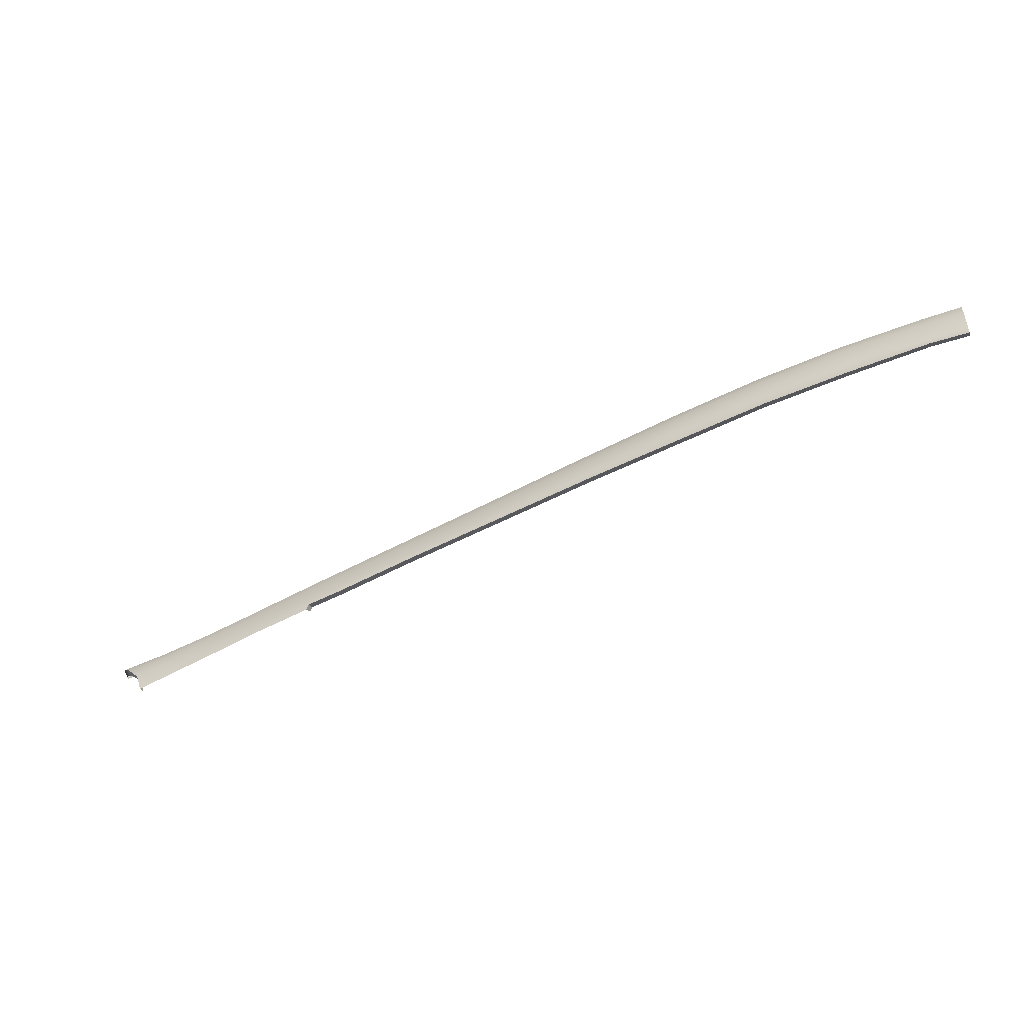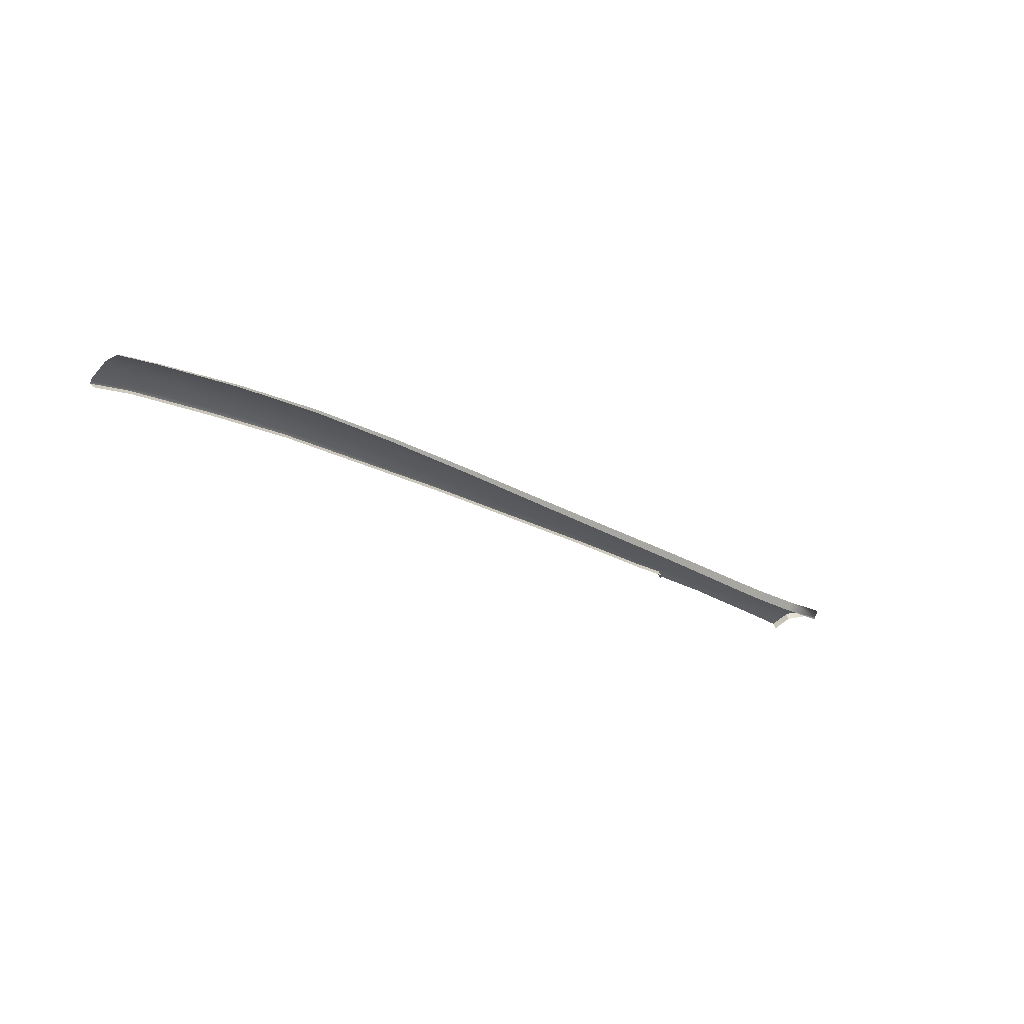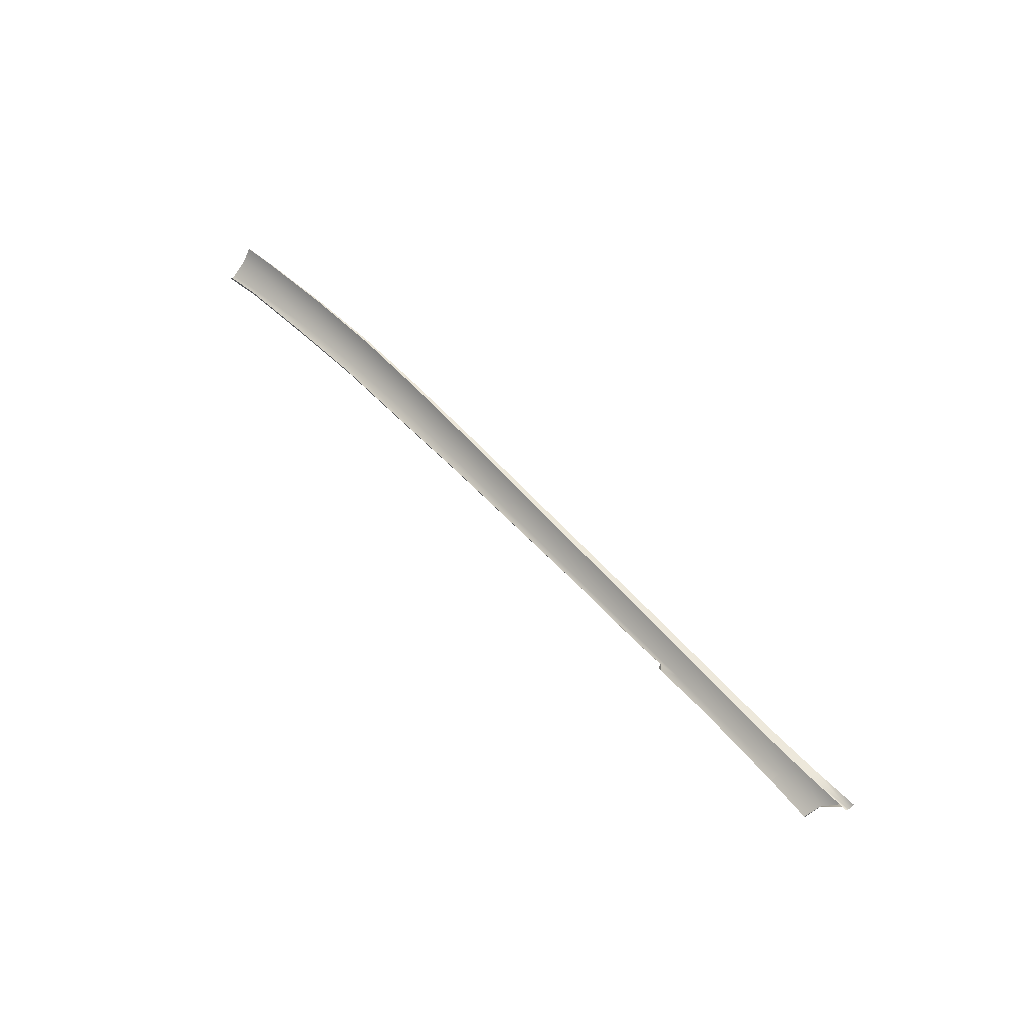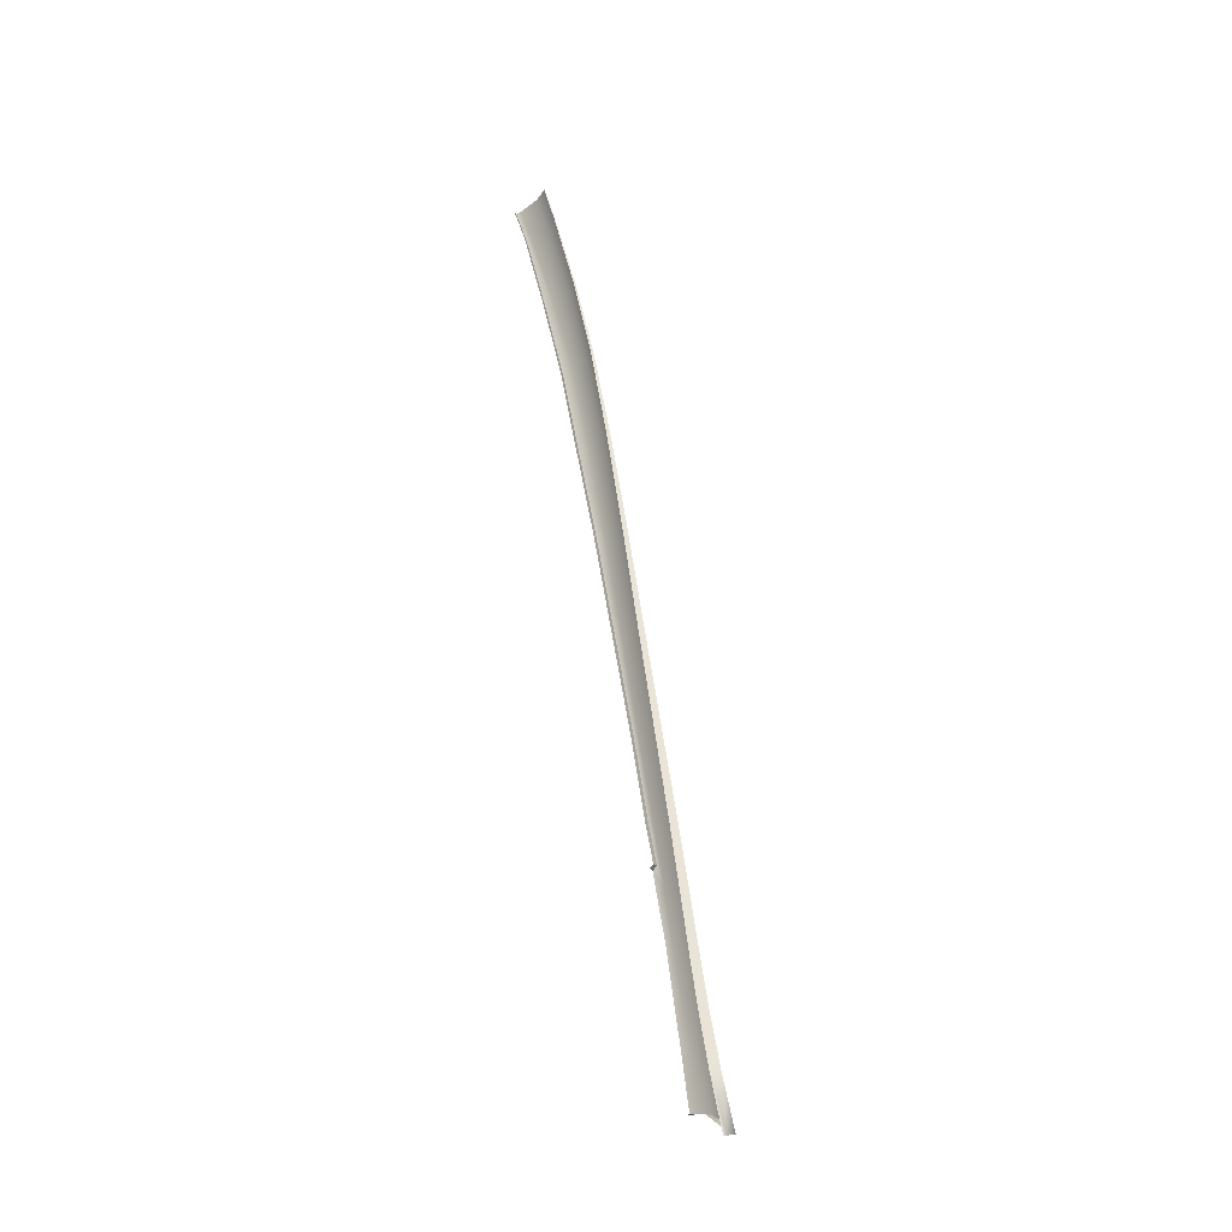
<metadata>
{"format":"obj","ext":"obj","renderer":"f3d","projection":"perspective","resolution":1024,"background":"white","views":[{"elev":0.3,"azim":-156.4,"up":"+Y"},{"elev":11.4,"azim":-34.6,"up":"+Y"},{"elev":51.3,"azim":25.0,"up":"+Z"},{"elev":57.8,"azim":57.5,"up":"+Z"}]}
</metadata>
<code>
v  35.52 73.84 -74.06
v  31.9 74.8 -73.83
v  32.4 75.5 -72.22
v  36.21 74.42 -72.49
v  111.7 40.59 -81.88
v  107.1 42.64 -81.53
v  108.8 43.31 -80.14
v  113.5 41.24 -80.5
v  116.6 38.61 -82.25
v  118.5 39.21 -80.88
v  102.7 44.67 -81.17
v  97.05 47.23 -80.69
v  98.5 48.01 -79.24
v  104.3 45.38 -79.76
v  88.96 50.81 -79.98
v  79.27 55.11 -79.15
v  80.5 56.03 -77.59
v  90.3 51.66 -78.48
v  88.83 50.4 -80.2
v  96.88 46.83 -80.91
v  79.13 54.52 -79.44
v  69.23 59.61 -78.31
v  59.68 63.76 -77.52
v  60.61 64.88 -75.89
v  70.32 60.61 -76.7
v  69.08 58.8 -78.68
v  59.53 62.69 -77.99
v  51.11 67.16 -76.82
v  43.01 69.94 -76.18
v  43.72 71.34 -74.6
v  51.91 68.42 -75.2
v  51 66.15 -77.23
v  42.94 69.03 -76.54
v  34.86 72.3 -75.58
v  31.2 73.22 -75.33
v  34.82 71.74 -75.79
v  121.7 36.92 -82.55
v  123.8 37.39 -81.23
v  100.5 45.34 -81.15
v  102.4 44.02 -81.56
v  100.7 44.81 -81.41
v  106.8 42.12 -81.87
v  111.3 39.99 -82.31
v  116 37.81 -82.86
v  119.8 39.23 -79.95
v  124.8 37.29 -80.47
v  114.8 41.33 -79.5
v  110.1 43.44 -79.07
v  105.4 45.55 -78.66
v  99.61 48.21 -78.1
v  91.36 51.88 -77.31
v  81.5 56.27 -76.34
v  71.23 60.89 -75.34
v  61.4 65.19 -74.45
v  52.65 68.81 -73.66
v  44.41 71.81 -73.08
v  31.03 72.7 -75.52
v  120.6 35.65 -83.62
g H033_181C_L_DaS_H033_181C_L
f 1 2 3
f 3 4 1
f 5 6 7
f 7 8 5
f 9 5 8
f 8 10 9
f 11 12 13
f 13 14 11
f 6 11 14
f 14 7 6
f 15 16 17
f 17 18 15
f 12 15 18
f 18 13 12
f 19 15 12
f 12 20 19
f 21 16 15
f 15 19 21
f 22 23 24
f 24 25 22
f 16 22 25
f 25 17 16
f 26 22 16
f 16 21 26
f 27 23 22
f 22 26 27
f 28 29 30
f 30 31 28
f 23 28 31
f 31 24 23
f 32 28 23
f 23 27 32
f 33 29 28
f 28 32 33
f 2 1 34
f 34 35 2
f 29 34 1
f 1 30 29
f 36 34 29
f 29 33 36
f 37 9 10
f 10 38 37
f 39 20 12
f 12 11 39
f 11 40 41
f 41 39 11
f 11 6 42
f 42 40 11
f 6 5 43
f 43 42 6
f 5 9 44
f 44 43 5
f 45 46 38
f 38 10 45
f 47 45 10
f 10 8 47
f 48 47 8
f 8 7 48
f 49 48 7
f 7 14 49
f 50 49 14
f 14 13 50
f 51 50 13
f 13 18 51
f 52 51 18
f 18 17 52
f 53 52 17
f 17 25 53
f 54 53 25
f 25 24 54
f 55 54 24
f 24 31 55
f 56 55 31
f 31 30 56
f 4 56 30
f 30 1 4
f 35 34 57
f 57 34 36
f 9 37 58
f 58 44 9
v  100.4 45.01 -80.53
v  96.79 46.51 -80.28
v  96.88 46.83 -80.91
v  100.5 45.34 -81.15
v  88.74 50.09 -79.57
v  88.83 50.4 -80.2
v  79.05 54.22 -78.8
v  79.13 54.52 -79.44
v  69.01 58.51 -78.04
v  69.08 58.8 -78.68
v  59.47 62.41 -77.33
v  59.53 62.69 -77.99
v  50.96 65.89 -76.57
v  51 66.15 -77.23
v  42.91 68.77 -75.87
v  42.94 69.03 -76.54
v  34.8 71.49 -75.13
v  34.82 71.74 -75.79
v  31.09 72.44 -74.86
v  31.03 72.7 -75.52
v  100.5 44.56 -80.75
v  100.7 44.81 -81.41
v  32.39 75.5 -72.22
v  36.21 74.42 -72.49
v  32.4 75.5 -72.22
v  124.8 37.29 -80.47
v  119.8 39.23 -79.95
v  124.5 36.59 -80.46
v  114.8 41.33 -79.5
v  114.3 40.48 -79.45
v  119.3 38.32 -79.9
v  110.1 43.44 -79.07
v  109.7 42.64 -79.02
v  91.36 51.88 -77.31
v  91.05 51.26 -77.26
v  99.27 47.51 -78.05
v  99.61 48.21 -78.1
v  81.5 56.27 -76.34
v  81.23 55.76 -76.3
v  71.23 60.89 -75.34
v  71.01 60.47 -75.29
v  61.4 65.19 -74.45
v  61.23 64.87 -74.41
v  52.65 68.81 -73.66
v  52.51 68.57 -73.62
v  44.41 71.81 -73.08
v  44.3 71.66 -73.04
v  36.13 74.35 -72.45
v  124.4 36.33 -80.46
v  105.4 45.55 -78.66
v  105.1 44.8 -78.61
v  32.33 75.47 -72.18
v  121.6 36.43 -82.06
v  120.5 35.24 -83.05
v  120.6 35.65 -83.62
v  121.7 36.92 -82.55
v  123.6 36.77 -80.95
v  123.8 37.39 -81.23
g H033_181C_L_DaS_H033_181C_L_E
f 59 60 61
f 61 62 59
f 60 63 64
f 64 61 60
f 63 65 66
f 66 64 63
f 65 67 68
f 68 66 65
f 67 69 70
f 70 68 67
f 69 71 72
f 72 70 69
f 71 73 74
f 74 72 71
f 73 75 76
f 76 74 73
f 77 78 76
f 76 75 77
f 79 59 62
f 62 80 79
f 81 82 83
f 84 85 86
f 87 88 89
f 89 85 87
f 90 91 88
f 88 87 90
f 92 93 94
f 94 95 92
f 96 97 93
f 93 92 96
f 98 99 97
f 97 96 98
f 100 101 99
f 99 98 100
f 102 103 101
f 101 100 102
f 104 105 103
f 103 102 104
f 82 106 105
f 105 104 82
f 86 85 89
f 89 107 86
f 108 109 91
f 91 90 108
f 95 94 109
f 109 108 95
f 82 81 106
f 106 81 110
f 111 112 113
f 113 114 111
f 115 111 114
f 114 116 115
f 86 115 116
f 116 84 86

</code>
